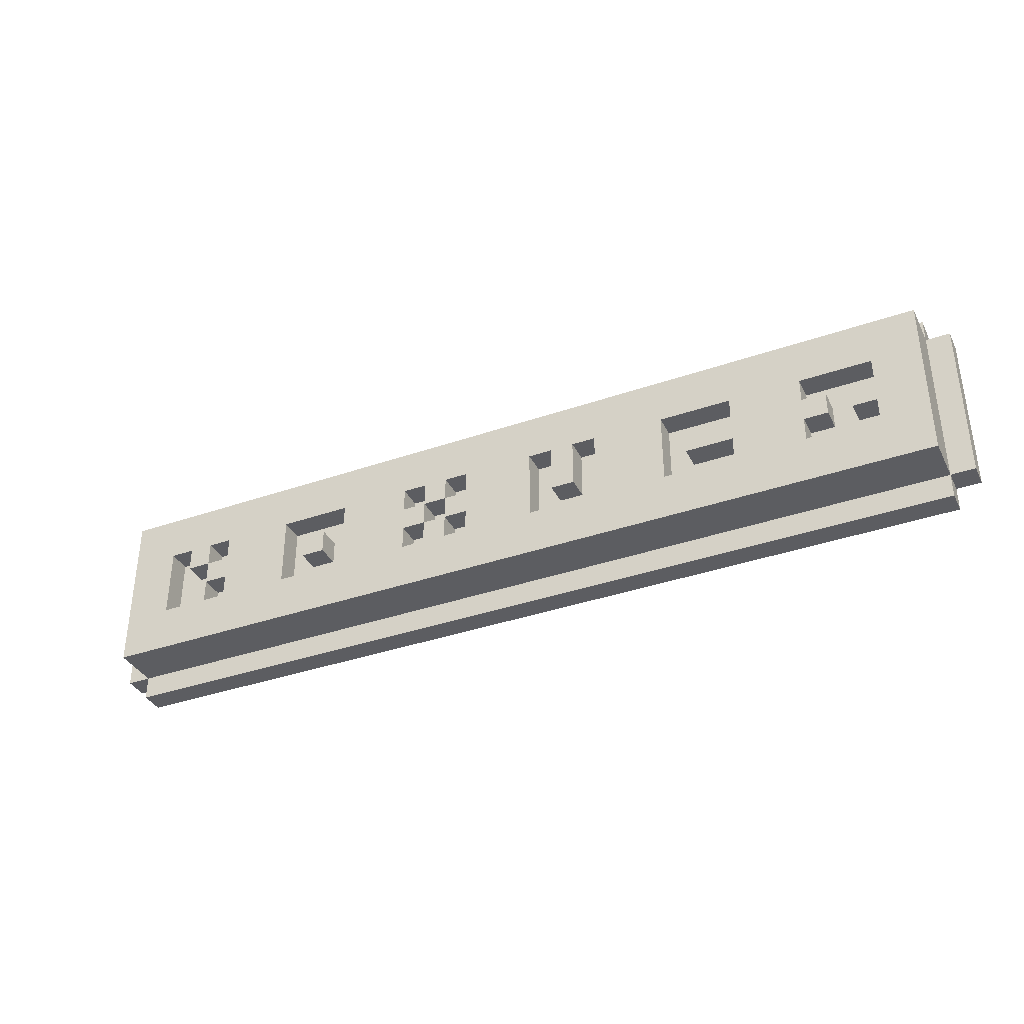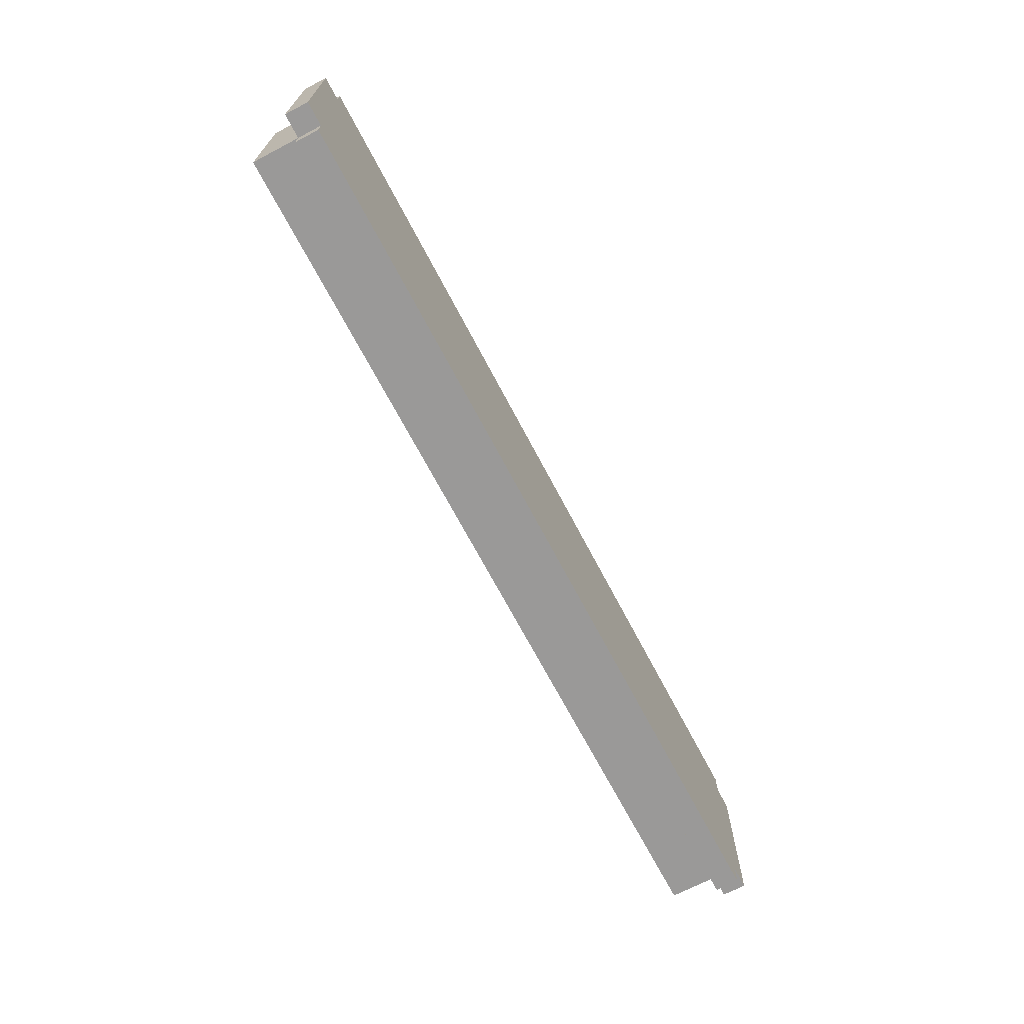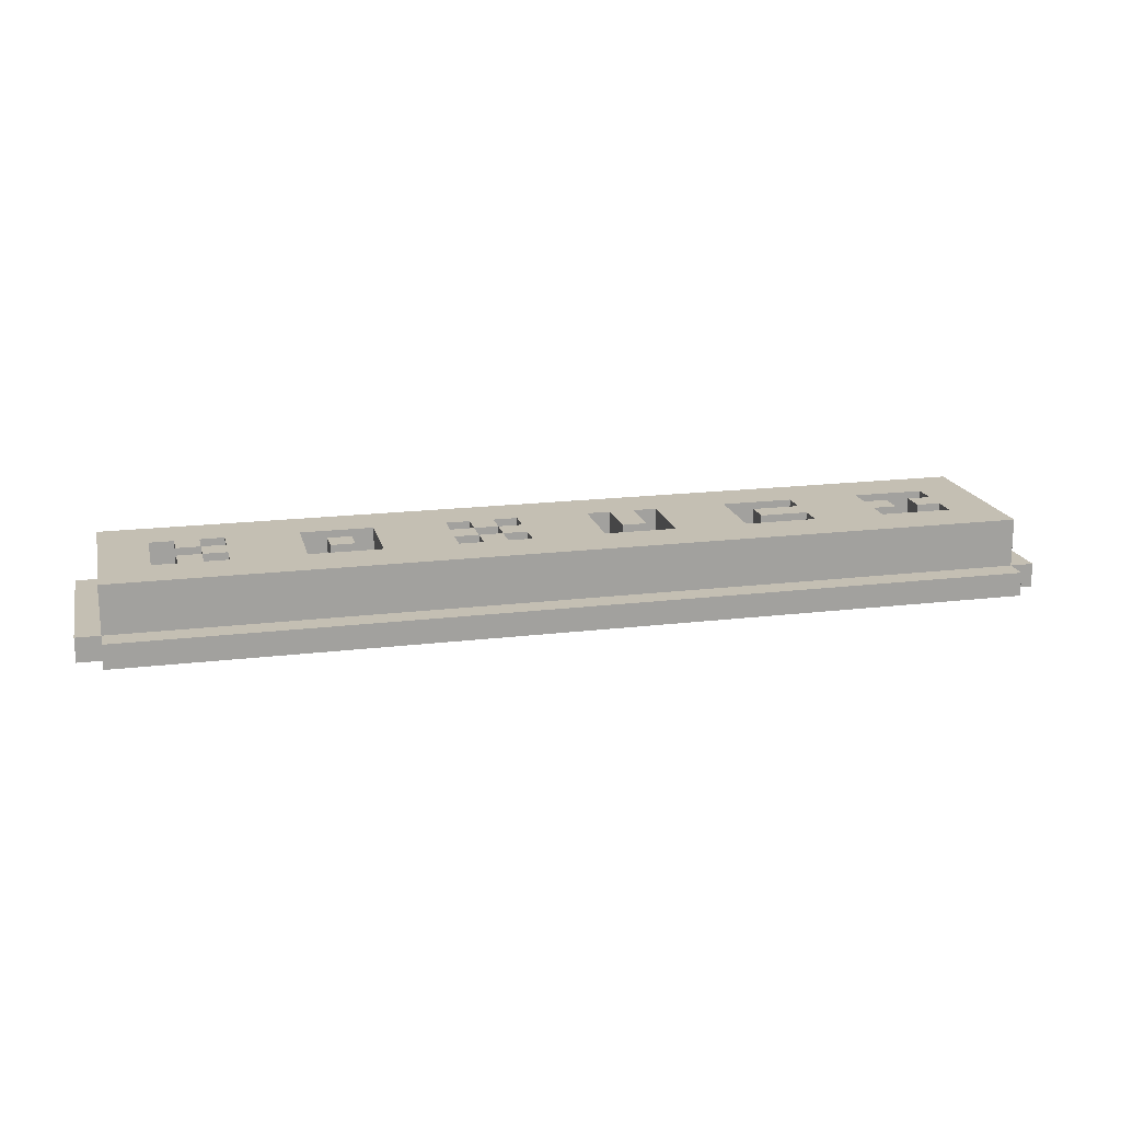
<metadata>
{"format":"obj","ext":"obj","renderer":"f3d","projection":"perspective","resolution":1024,"background":"white","views":[{"elev":-36.4,"azim":24.4,"up":"+Y"},{"elev":-69.1,"azim":117.7,"up":"+Y"},{"elev":17.7,"azim":-13.4,"up":"+Z"}]}
</metadata>
<code>
o
v 0.4 1.5 -0.2
v 4.1 1.5 -0.2
v 0.3 1.6 -0.2
v 0.4 1.6 -0.2
v 4.1 1.6 -0.2
v 4.2 1.6 -0.2
v 0.3 2.3 -0.2
v 0.4 2.3 -0.2
v 4.1 2.3 -0.2
v 4.2 2.3 -0.2
v 0.4 2.4 -0.2
v 4.1 2.4 -0.2
v 0.4 1.5 -0.1
v 4.1 1.5 -0.1
v 0.3 1.6 -0.1
v 0.4 1.6 -0.1
v 4.1 1.6 -0.1
v 4.2 1.6 -0.1
v 0.3 2.3 -0.1
v 0.4 2.3 -0.1
v 4.1 2.3 -0.1
v 4.2 2.3 -0.1
v 0.4 2.4 -0.1
v 4.1 2.4 -0.1
v 0.6 1.8 0
v 0.7 1.8 0
v 0.8 1.8 0
v 0.9 1.8 0
v 1.2 1.8 0
v 1.5 1.8 0
v 1.8 1.8 0
v 1.9 1.8 0
v 2 1.8 0
v 2.1 1.8 0
v 2.4 1.8 0
v 2.7 1.8 0
v 3 1.8 0
v 3.3 1.8 0
v 3.6 1.8 0
v 3.9 1.8 0
v 0.7 1.9 0
v 0.8 1.9 0
v 0.9 1.9 0
v 1.3 1.9 0
v 1.4 1.9 0
v 1.8 1.9 0
v 1.9 1.9 0
v 2 1.9 0
v 2.1 1.9 0
v 2.5 1.9 0
v 2.6 1.9 0
v 3.1 1.9 0
v 3.3 1.9 0
v 3.6 1.9 0
v 3.7 1.9 0
v 3.8 1.9 0
v 3.9 1.9 0
v 0.7 2 0
v 0.8 2 0
v 0.9 2 0
v 1.3 2 0
v 1.4 2 0
v 1.8 2 0
v 1.9 2 0
v 2 2 0
v 2.1 2 0
v 3.1 2 0
v 3.3 2 0
v 3.6 2 0
v 3.7 2 0
v 3.8 2 0
v 3.9 2 0
v 0.6 2.1 0
v 0.7 2.1 0
v 0.8 2.1 0
v 0.9 2.1 0
v 1.2 2.1 0
v 1.5 2.1 0
v 1.8 2.1 0
v 1.9 2.1 0
v 2 2.1 0
v 2.1 2.1 0
v 2.4 2.1 0
v 2.5 2.1 0
v 2.6 2.1 0
v 2.7 2.1 0
v 3 2.1 0
v 3.3 2.1 0
v 3.6 2.1 0
v 3.9 2.1 0
v 0.4 1.6 0.1
v 4.1 1.6 0.1
v 0.5 1.7 0.1
v 1 1.7 0.1
v 1.1 1.7 0.1
v 1.6 1.7 0.1
v 1.7 1.7 0.1
v 2.2 1.7 0.1
v 2.3 1.7 0.1
v 2.8 1.7 0.1
v 2.9 1.7 0.1
v 3.4 1.7 0.1
v 3.5 1.7 0.1
v 4 1.7 0.1
v 0.6 1.8 0.1
v 0.7 1.8 0.1
v 0.8 1.8 0.1
v 0.9 1.8 0.1
v 1.2 1.8 0.1
v 1.5 1.8 0.1
v 1.8 1.8 0.1
v 1.9 1.8 0.1
v 2 1.8 0.1
v 2.1 1.8 0.1
v 2.4 1.8 0.1
v 2.7 1.8 0.1
v 3 1.8 0.1
v 3.3 1.8 0.1
v 3.6 1.8 0.1
v 3.9 1.8 0.1
v 0.7 1.9 0.1
v 0.8 1.9 0.1
v 0.9 1.9 0.1
v 1.3 1.9 0.1
v 1.4 1.9 0.1
v 1.8 1.9 0.1
v 1.9 1.9 0.1
v 2 1.9 0.1
v 2.1 1.9 0.1
v 2.5 1.9 0.1
v 2.6 1.9 0.1
v 3.1 1.9 0.1
v 3.3 1.9 0.1
v 3.6 1.9 0.1
v 3.7 1.9 0.1
v 3.8 1.9 0.1
v 3.9 1.9 0.1
v 0.7 2 0.1
v 0.8 2 0.1
v 0.9 2 0.1
v 1.3 2 0.1
v 1.4 2 0.1
v 1.8 2 0.1
v 1.9 2 0.1
v 2 2 0.1
v 2.1 2 0.1
v 3.1 2 0.1
v 3.3 2 0.1
v 3.6 2 0.1
v 3.7 2 0.1
v 3.8 2 0.1
v 3.9 2 0.1
v 0.6 2.1 0.1
v 0.7 2.1 0.1
v 0.8 2.1 0.1
v 0.9 2.1 0.1
v 1.2 2.1 0.1
v 1.5 2.1 0.1
v 1.8 2.1 0.1
v 1.9 2.1 0.1
v 2 2.1 0.1
v 2.1 2.1 0.1
v 2.4 2.1 0.1
v 2.5 2.1 0.1
v 2.6 2.1 0.1
v 2.7 2.1 0.1
v 3 2.1 0.1
v 3.3 2.1 0.1
v 3.6 2.1 0.1
v 3.9 2.1 0.1
v 0.5 2.2 0.1
v 1 2.2 0.1
v 1.1 2.2 0.1
v 1.6 2.2 0.1
v 1.7 2.2 0.1
v 2.2 2.2 0.1
v 2.3 2.2 0.1
v 2.8 2.2 0.1
v 2.9 2.2 0.1
v 3.4 2.2 0.1
v 3.5 2.2 0.1
v 4 2.2 0.1
v 0.4 2.3 0.1
v 4.1 2.3 0.1
v 0.3 1.6 -0.2
v 0.3 2.3 -0.2
v 0.3 1.6 -0.1
v 0.3 2.3 -0.1
v 0.4 1.5 -0.2
v 0.4 1.6 -0.2
v 0.4 2.3 -0.2
v 0.4 2.4 -0.2
v 0.4 1.5 -0.1
v 0.4 1.6 -0.1
v 0.4 2.3 -0.1
v 0.4 2.4 -0.1
v 0.4 1.6 0.1
v 0.4 2.3 0.1
v 0.7 1.8 0
v 0.7 1.9 0
v 0.7 2 0
v 0.7 2.1 0
v 0.7 1.8 0.1
v 0.7 1.9 0.1
v 0.7 2 0.1
v 0.7 2.1 0.1
v 0.8 1.9 0
v 0.8 2 0
v 0.8 1.9 0.1
v 0.8 2 0.1
v 0.9 1.8 0
v 0.9 1.9 0
v 0.9 2 0
v 0.9 2.1 0
v 0.9 1.8 0.1
v 0.9 1.9 0.1
v 0.9 2 0.1
v 0.9 2.1 0.1
v 1.3 1.9 0
v 1.3 2 0
v 1.3 1.9 0.1
v 1.3 2 0.1
v 1.5 1.8 0
v 1.5 2.1 0
v 1.5 1.8 0.1
v 1.5 2.1 0.1
v 1.9 1.8 0
v 1.9 1.9 0
v 1.9 2 0
v 1.9 2.1 0
v 1.9 1.8 0.1
v 1.9 1.9 0.1
v 1.9 2 0.1
v 1.9 2.1 0.1
v 2 1.9 0
v 2 2 0
v 2 1.9 0.1
v 2 2 0.1
v 2.1 1.8 0
v 2.1 1.9 0
v 2.1 2 0
v 2.1 2.1 0
v 2.1 1.8 0.1
v 2.1 1.9 0.1
v 2.1 2 0.1
v 2.1 2.1 0.1
v 2.5 1.9 0
v 2.5 2.1 0
v 2.5 1.9 0.1
v 2.5 2.1 0.1
v 2.7 1.8 0
v 2.7 2.1 0
v 2.7 1.8 0.1
v 2.7 2.1 0.1
v 3.1 1.9 0
v 3.1 2 0
v 3.1 1.9 0.1
v 3.1 2 0.1
v 3.3 1.8 0
v 3.3 1.9 0
v 3.3 2 0
v 3.3 2.1 0
v 3.3 1.8 0.1
v 3.3 1.9 0.1
v 3.3 2 0.1
v 3.3 2.1 0.1
v 3.8 1.9 0
v 3.8 2 0
v 3.8 1.9 0.1
v 3.8 2 0.1
v 3.9 1.8 0
v 3.9 1.9 0
v 3.9 2 0
v 3.9 2.1 0
v 3.9 1.8 0.1
v 3.9 1.9 0.1
v 3.9 2 0.1
v 3.9 2.1 0.1
v 0.6 1.8 0
v 0.6 2.1 0
v 0.6 1.8 0.1
v 0.6 2.1 0.1
v 0.8 1.8 0
v 0.8 1.9 0
v 0.8 2 0
v 0.8 2.1 0
v 0.8 1.8 0.1
v 0.8 1.9 0.1
v 0.8 2 0.1
v 0.8 2.1 0.1
v 1.2 1.8 0
v 1.2 2.1 0
v 1.2 1.8 0.1
v 1.2 2.1 0.1
v 1.4 1.9 0
v 1.4 2 0
v 1.4 1.9 0.1
v 1.4 2 0.1
v 1.8 1.8 0
v 1.8 1.9 0
v 1.8 2 0
v 1.8 2.1 0
v 1.8 1.8 0.1
v 1.8 1.9 0.1
v 1.8 2 0.1
v 1.8 2.1 0.1
v 1.9 1.9 0
v 1.9 2 0
v 1.9 1.9 0.1
v 1.9 2 0.1
v 2 1.8 0
v 2 1.9 0
v 2 2 0
v 2 2.1 0
v 2 1.8 0.1
v 2 1.9 0.1
v 2 2 0.1
v 2 2.1 0.1
v 2.4 1.8 0
v 2.4 2.1 0
v 2.4 1.8 0.1
v 2.4 2.1 0.1
v 2.6 1.9 0
v 2.6 2.1 0
v 2.6 1.9 0.1
v 2.6 2.1 0.1
v 3 1.8 0
v 3 2.1 0
v 3 1.8 0.1
v 3 2.1 0.1
v 3.6 1.8 0
v 3.6 1.9 0
v 3.6 2 0
v 3.6 2.1 0
v 3.6 1.8 0.1
v 3.6 1.9 0.1
v 3.6 2 0.1
v 3.6 2.1 0.1
v 3.7 1.9 0
v 3.7 2 0
v 3.7 1.9 0.1
v 3.7 2 0.1
v 4.1 1.5 -0.2
v 4.1 1.6 -0.2
v 4.1 2.3 -0.2
v 4.1 2.4 -0.2
v 4.1 1.5 -0.1
v 4.1 1.6 -0.1
v 4.1 2.3 -0.1
v 4.1 2.4 -0.1
v 4.1 1.6 0.1
v 4.1 2.3 0.1
v 4.2 1.6 -0.2
v 4.2 2.3 -0.2
v 4.2 1.6 -0.1
v 4.2 2.3 -0.1
v 0.4 1.5 -0.2
v 0.4 1.5 -0.1
v 4.1 1.5 -0.2
v 4.1 1.5 -0.1
v 0.3 1.6 -0.2
v 0.3 1.6 -0.1
v 0.4 1.6 -0.2
v 0.4 1.6 -0.1
v 0.4 1.6 0.1
v 4.1 1.6 -0.2
v 4.1 1.6 -0.1
v 4.1 1.6 0.1
v 4.2 1.6 -0.2
v 4.2 1.6 -0.1
v 0.8 1.9 0
v 0.8 1.9 0.1
v 0.9 1.9 0
v 0.9 1.9 0.1
v 1.3 1.9 0
v 1.3 1.9 0.1
v 1.4 1.9 0
v 1.4 1.9 0.1
v 1.8 1.9 0
v 1.8 1.9 0.1
v 1.9 1.9 0
v 1.9 1.9 0.1
v 2 1.9 0
v 2 1.9 0.1
v 2.1 1.9 0
v 2.1 1.9 0.1
v 2.5 1.9 0
v 2.5 1.9 0.1
v 2.6 1.9 0
v 2.6 1.9 0.1
v 3.1 1.9 0
v 3.1 1.9 0.1
v 3.3 1.9 0
v 3.3 1.9 0.1
v 3.6 1.9 0
v 3.6 1.9 0.1
v 3.7 1.9 0
v 3.7 1.9 0.1
v 3.8 1.9 0
v 3.8 1.9 0.1
v 3.9 1.9 0
v 3.9 1.9 0.1
v 0.7 2 0
v 0.7 2 0.1
v 0.8 2 0
v 0.8 2 0.1
v 1.9 2 0
v 1.9 2 0.1
v 2 2 0
v 2 2 0.1
v 0.6 2.1 0
v 0.6 2.1 0.1
v 0.7 2.1 0
v 0.7 2.1 0.1
v 0.8 2.1 0
v 0.8 2.1 0.1
v 0.9 2.1 0
v 0.9 2.1 0.1
v 1.2 2.1 0
v 1.2 2.1 0.1
v 1.5 2.1 0
v 1.5 2.1 0.1
v 1.8 2.1 0
v 1.8 2.1 0.1
v 1.9 2.1 0
v 1.9 2.1 0.1
v 2 2.1 0
v 2 2.1 0.1
v 2.1 2.1 0
v 2.1 2.1 0.1
v 2.4 2.1 0
v 2.4 2.1 0.1
v 2.5 2.1 0
v 2.5 2.1 0.1
v 2.6 2.1 0
v 2.6 2.1 0.1
v 2.7 2.1 0
v 2.7 2.1 0.1
v 3 2.1 0
v 3 2.1 0.1
v 3.3 2.1 0
v 3.3 2.1 0.1
v 3.6 2.1 0
v 3.6 2.1 0.1
v 3.9 2.1 0
v 3.9 2.1 0.1
v 0.6 1.8 0
v 0.6 1.8 0.1
v 0.7 1.8 0
v 0.7 1.8 0.1
v 0.8 1.8 0
v 0.8 1.8 0.1
v 0.9 1.8 0
v 0.9 1.8 0.1
v 1.2 1.8 0
v 1.2 1.8 0.1
v 1.5 1.8 0
v 1.5 1.8 0.1
v 1.8 1.8 0
v 1.8 1.8 0.1
v 1.9 1.8 0
v 1.9 1.8 0.1
v 2 1.8 0
v 2 1.8 0.1
v 2.1 1.8 0
v 2.1 1.8 0.1
v 2.4 1.8 0
v 2.4 1.8 0.1
v 2.7 1.8 0
v 2.7 1.8 0.1
v 3 1.8 0
v 3 1.8 0.1
v 3.3 1.8 0
v 3.3 1.8 0.1
v 3.6 1.8 0
v 3.6 1.8 0.1
v 3.9 1.8 0
v 3.9 1.8 0.1
v 0.7 1.9 0
v 0.7 1.9 0.1
v 0.8 1.9 0
v 0.8 1.9 0.1
v 1.9 1.9 0
v 1.9 1.9 0.1
v 2 1.9 0
v 2 1.9 0.1
v 0.8 2 0
v 0.8 2 0.1
v 0.9 2 0
v 0.9 2 0.1
v 1.3 2 0
v 1.3 2 0.1
v 1.4 2 0
v 1.4 2 0.1
v 1.8 2 0
v 1.8 2 0.1
v 1.9 2 0
v 1.9 2 0.1
v 2 2 0
v 2 2 0.1
v 2.1 2 0
v 2.1 2 0.1
v 3.1 2 0
v 3.1 2 0.1
v 3.3 2 0
v 3.3 2 0.1
v 3.6 2 0
v 3.6 2 0.1
v 3.7 2 0
v 3.7 2 0.1
v 3.8 2 0
v 3.8 2 0.1
v 3.9 2 0
v 3.9 2 0.1
v 0.3 2.3 -0.2
v 0.3 2.3 -0.1
v 0.4 2.3 -0.2
v 0.4 2.3 -0.1
v 0.4 2.3 0.1
v 4.1 2.3 -0.2
v 4.1 2.3 -0.1
v 4.1 2.3 0.1
v 4.2 2.3 -0.2
v 4.2 2.3 -0.1
v 0.4 2.4 -0.2
v 0.4 2.4 -0.1
v 4.1 2.4 -0.2
v 4.1 2.4 -0.1
f 4 2 1
f 5 2 4
f 7 4 3
f 7 6 5
f 7 5 4
f 8 6 7
f 9 6 8
f 10 6 9
f 11 9 8
f 12 9 11
f 13 14 16
f 16 14 17
f 15 16 19
f 19 16 20
f 17 18 21
f 21 18 22
f 20 21 23
f 23 21 24
f 25 26 41
f 27 28 42
f 42 28 43
f 29 30 44
f 44 30 45
f 31 32 46
f 46 32 47
f 33 34 48
f 48 34 49
f 35 36 50
f 50 36 51
f 37 38 52
f 52 38 53
f 39 40 54
f 54 40 55
f 55 40 56
f 56 40 57
f 25 41 58
f 41 42 58
f 58 42 59
f 29 44 61
f 45 30 62
f 47 48 64
f 64 48 65
f 37 52 67
f 55 56 70
f 70 56 71
f 25 58 73
f 73 58 74
f 59 60 75
f 75 60 76
f 29 61 77
f 61 62 77
f 62 30 78
f 77 62 78
f 63 64 79
f 79 64 80
f 65 66 81
f 81 66 82
f 35 50 83
f 83 50 84
f 51 36 85
f 85 36 86
f 67 68 87
f 37 67 87
f 87 68 88
f 71 72 89
f 70 71 89
f 69 70 89
f 89 72 90
f 91 92 93
f 93 92 94
f 94 92 95
f 95 92 96
f 96 92 97
f 97 92 98
f 98 92 99
f 99 92 100
f 100 92 101
f 101 92 102
f 102 92 103
f 103 92 104
f 93 94 105
f 105 94 106
f 106 94 107
f 107 94 108
f 95 96 109
f 109 96 110
f 97 98 111
f 111 98 112
f 112 98 113
f 113 98 114
f 99 100 115
f 115 100 116
f 101 102 117
f 117 102 118
f 103 104 119
f 119 104 120
f 106 107 121
f 121 107 122
f 108 94 123
f 97 111 126
f 112 113 127
f 127 113 128
f 114 98 129
f 118 102 133
f 103 119 134
f 120 104 137
f 122 123 139
f 123 94 140
f 139 123 140
f 124 125 141
f 141 125 142
f 97 126 143
f 126 127 143
f 143 127 144
f 128 129 145
f 129 98 146
f 145 129 146
f 132 133 147
f 133 102 148
f 147 133 148
f 134 135 149
f 103 134 149
f 149 135 150
f 136 137 151
f 137 104 152
f 151 137 152
f 93 105 153
f 138 139 154
f 154 139 155
f 140 94 156
f 95 109 157
f 110 96 158
f 97 143 159
f 144 145 160
f 160 145 161
f 146 98 162
f 99 115 163
f 130 131 164
f 164 131 165
f 116 100 166
f 101 117 167
f 148 102 168
f 103 149 169
f 152 104 170
f 91 93 171
f 155 156 171
f 154 155 171
f 93 153 171
f 153 154 171
f 94 95 172
f 171 156 172
f 156 94 172
f 95 157 173
f 172 95 173
f 157 158 173
f 96 97 174
f 173 158 174
f 158 96 174
f 160 161 175
f 174 97 175
f 161 162 175
f 97 159 175
f 159 160 175
f 98 99 176
f 175 162 176
f 162 98 176
f 164 165 177
f 176 99 177
f 99 163 177
f 165 166 177
f 163 164 177
f 100 101 178
f 177 166 178
f 166 100 178
f 167 168 179
f 178 101 179
f 101 167 179
f 102 103 180
f 179 168 180
f 168 102 180
f 169 170 181
f 180 103 181
f 103 169 181
f 104 92 182
f 181 170 182
f 170 104 182
f 179 180 183
f 180 181 183
f 181 182 183
f 91 171 183
f 172 173 183
f 171 172 183
f 174 175 183
f 176 177 183
f 175 176 183
f 178 179 183
f 177 178 183
f 173 174 183
f 182 92 184
f 183 182 184
f 187 186 185
f 188 186 187
f 193 190 189
f 194 190 193
f 195 192 191
f 196 192 195
f 197 195 194
f 198 195 197
f 203 200 199
f 204 200 203
f 205 202 201
f 206 202 205
f 209 208 207
f 210 208 209
f 215 212 211
f 216 212 215
f 217 214 213
f 218 214 217
f 221 220 219
f 222 220 221
f 225 224 223
f 226 224 225
f 231 228 227
f 232 228 231
f 233 230 229
f 234 230 233
f 237 236 235
f 238 236 237
f 243 240 239
f 244 240 243
f 245 242 241
f 246 242 245
f 249 248 247
f 250 248 249
f 253 252 251
f 254 252 253
f 257 256 255
f 258 256 257
f 263 260 259
f 264 260 263
f 265 262 261
f 266 262 265
f 269 268 267
f 270 268 269
f 275 272 271
f 276 272 275
f 277 274 273
f 278 274 277
f 279 280 281
f 281 280 282
f 283 284 287
f 287 284 288
f 285 286 289
f 289 286 290
f 291 292 293
f 293 292 294
f 295 296 297
f 297 296 298
f 299 300 303
f 303 300 304
f 301 302 305
f 305 302 306
f 307 308 309
f 309 308 310
f 311 312 315
f 315 312 316
f 313 314 317
f 317 314 318
f 319 320 321
f 321 320 322
f 323 324 325
f 325 324 326
f 327 328 329
f 329 328 330
f 331 332 335
f 335 332 336
f 333 334 337
f 337 334 338
f 339 340 341
f 341 340 342
f 343 344 347
f 347 344 348
f 345 346 349
f 349 346 350
f 348 349 351
f 351 349 352
f 353 354 355
f 355 354 356
f 359 358 357
f 360 358 359
f 363 362 361
f 364 362 363
f 367 365 364
f 368 365 367
f 369 367 366
f 370 367 369
f 373 372 371
f 374 372 373
f 377 376 375
f 378 376 377
f 381 380 379
f 382 380 381
f 385 384 383
f 386 384 385
f 389 388 387
f 390 388 389
f 393 392 391
f 394 392 393
f 397 396 395
f 398 396 397
f 401 400 399
f 402 400 401
f 405 404 403
f 406 404 405
f 409 408 407
f 410 408 409
f 413 412 411
f 414 412 413
f 417 416 415
f 418 416 417
f 421 420 419
f 422 420 421
f 425 424 423
f 426 424 425
f 429 428 427
f 430 428 429
f 433 432 431
f 434 432 433
f 437 436 435
f 438 436 437
f 441 440 439
f 442 440 441
f 445 444 443
f 446 444 445
f 447 448 449
f 449 448 450
f 451 452 453
f 453 452 454
f 455 456 457
f 457 456 458
f 459 460 461
f 461 460 462
f 463 464 465
f 465 464 466
f 467 468 469
f 469 468 470
f 471 472 473
f 473 472 474
f 475 476 477
f 477 476 478
f 479 480 481
f 481 480 482
f 483 484 485
f 485 484 486
f 487 488 489
f 489 488 490
f 491 492 493
f 493 492 494
f 495 496 497
f 497 496 498
f 499 500 501
f 501 500 502
f 503 504 505
f 505 504 506
f 507 508 509
f 509 508 510
f 511 512 513
f 513 512 514
f 515 516 517
f 517 516 518
f 518 519 521
f 521 519 522
f 520 521 523
f 523 521 524
f 525 526 527
f 527 526 528

</code>
